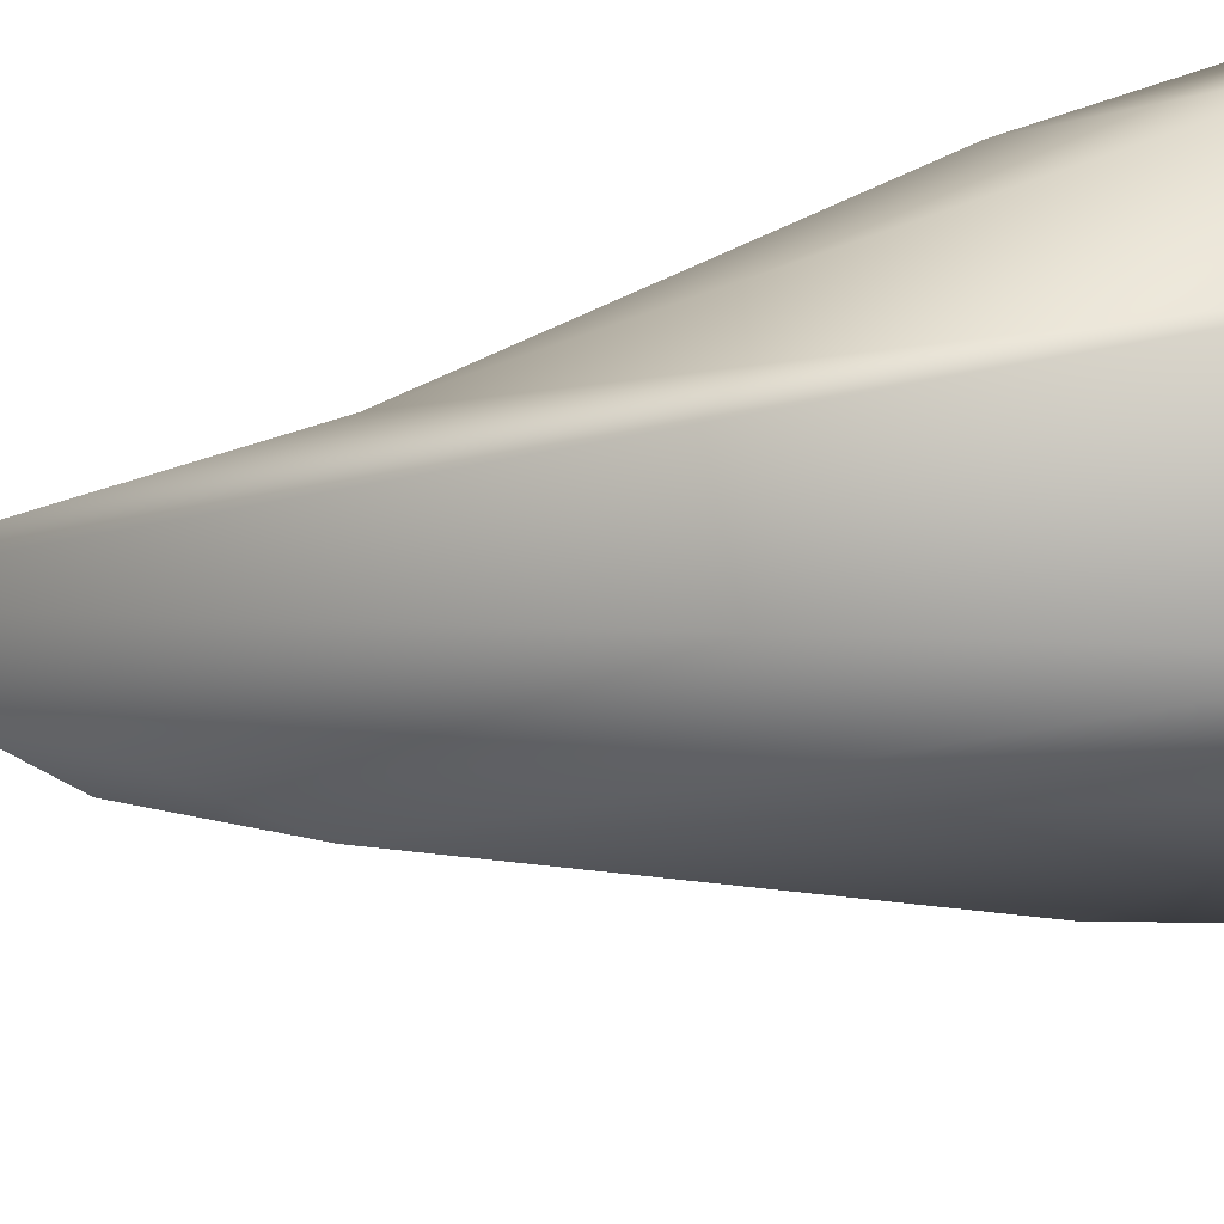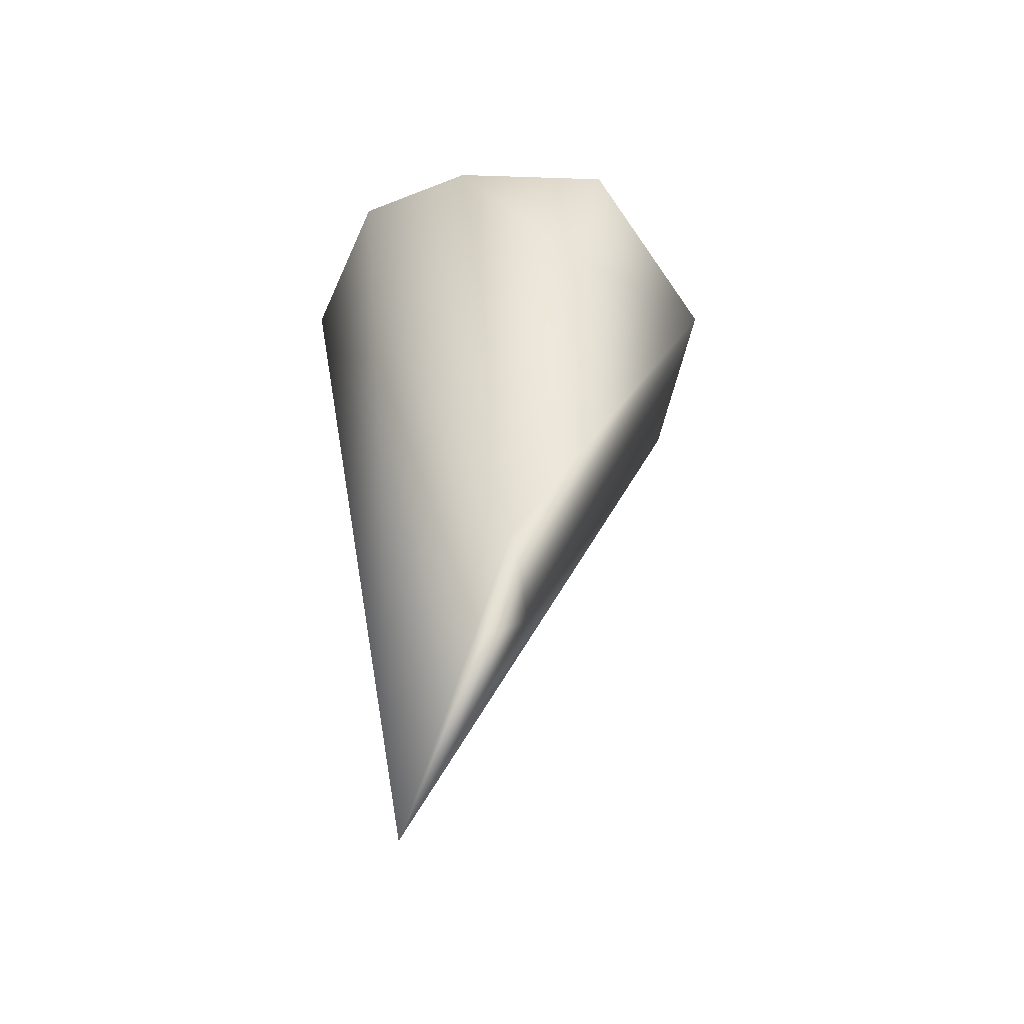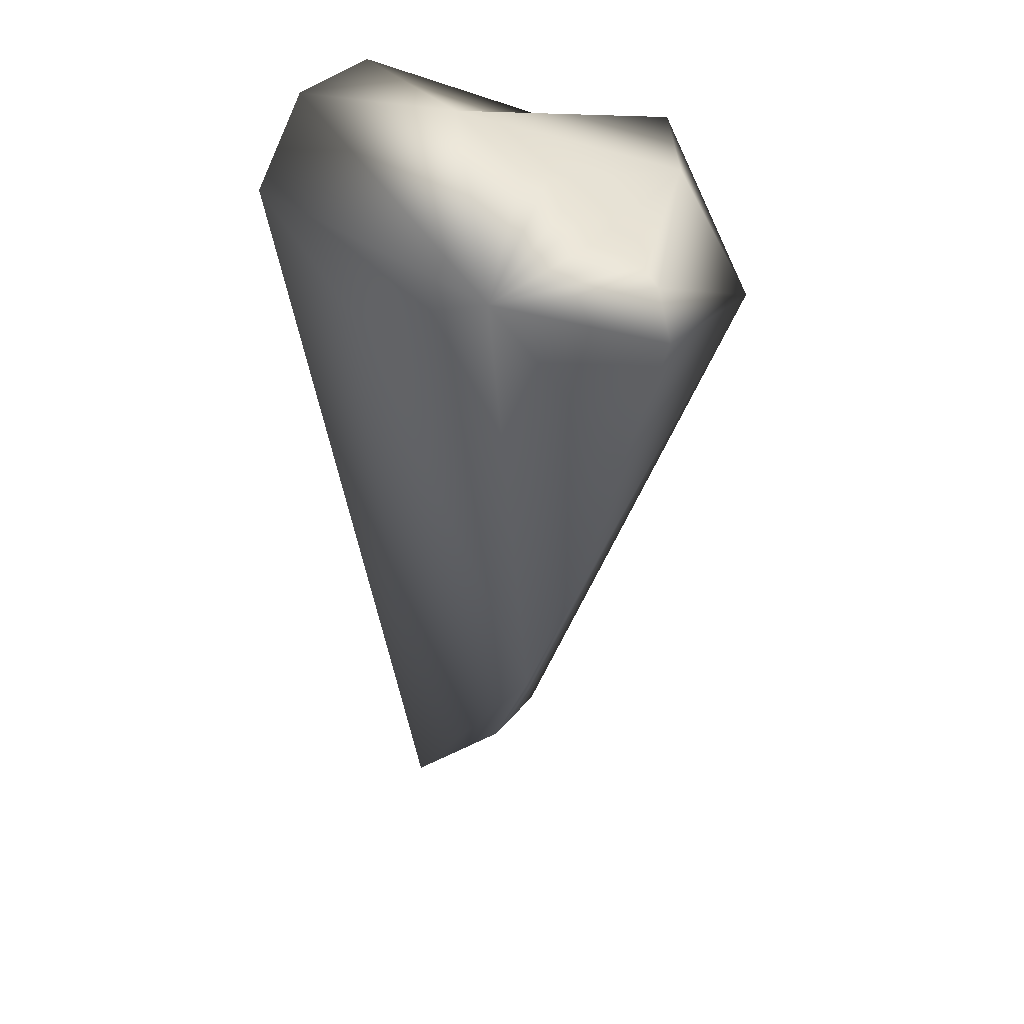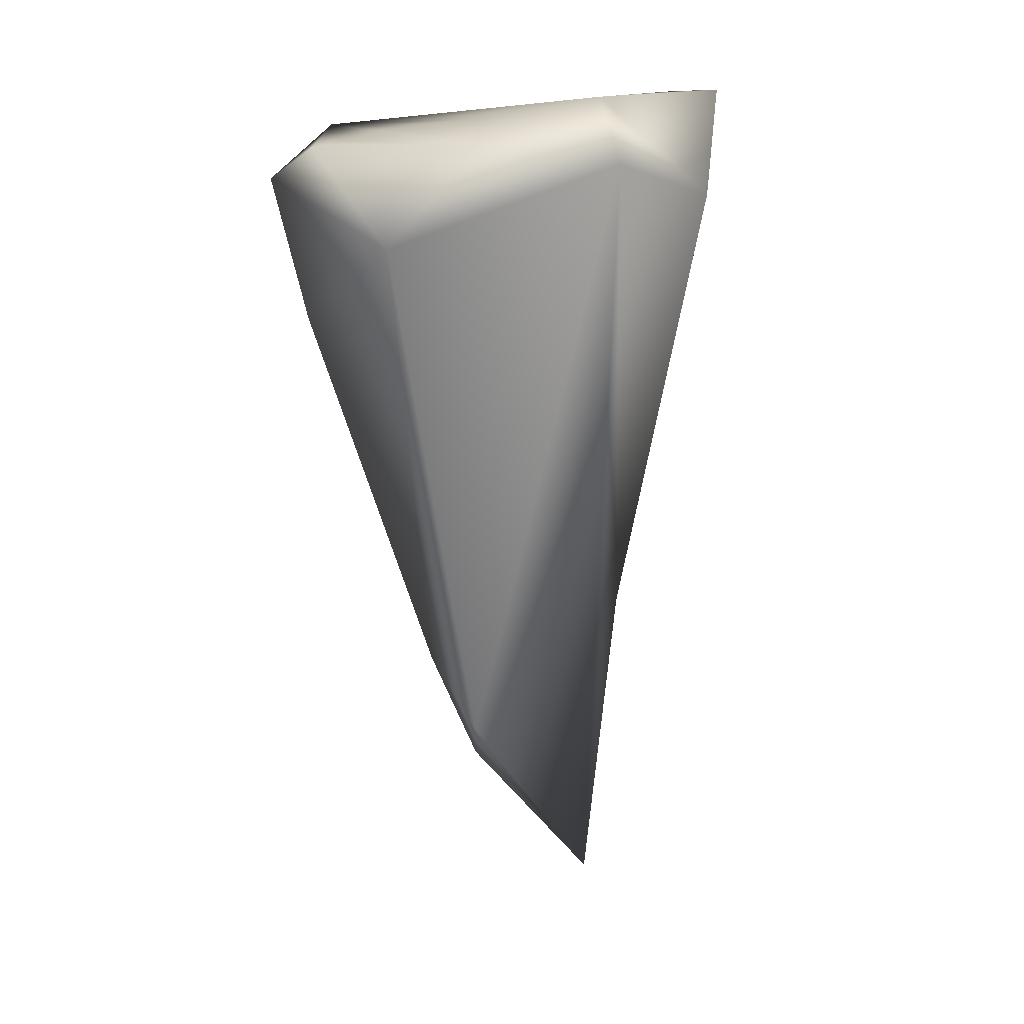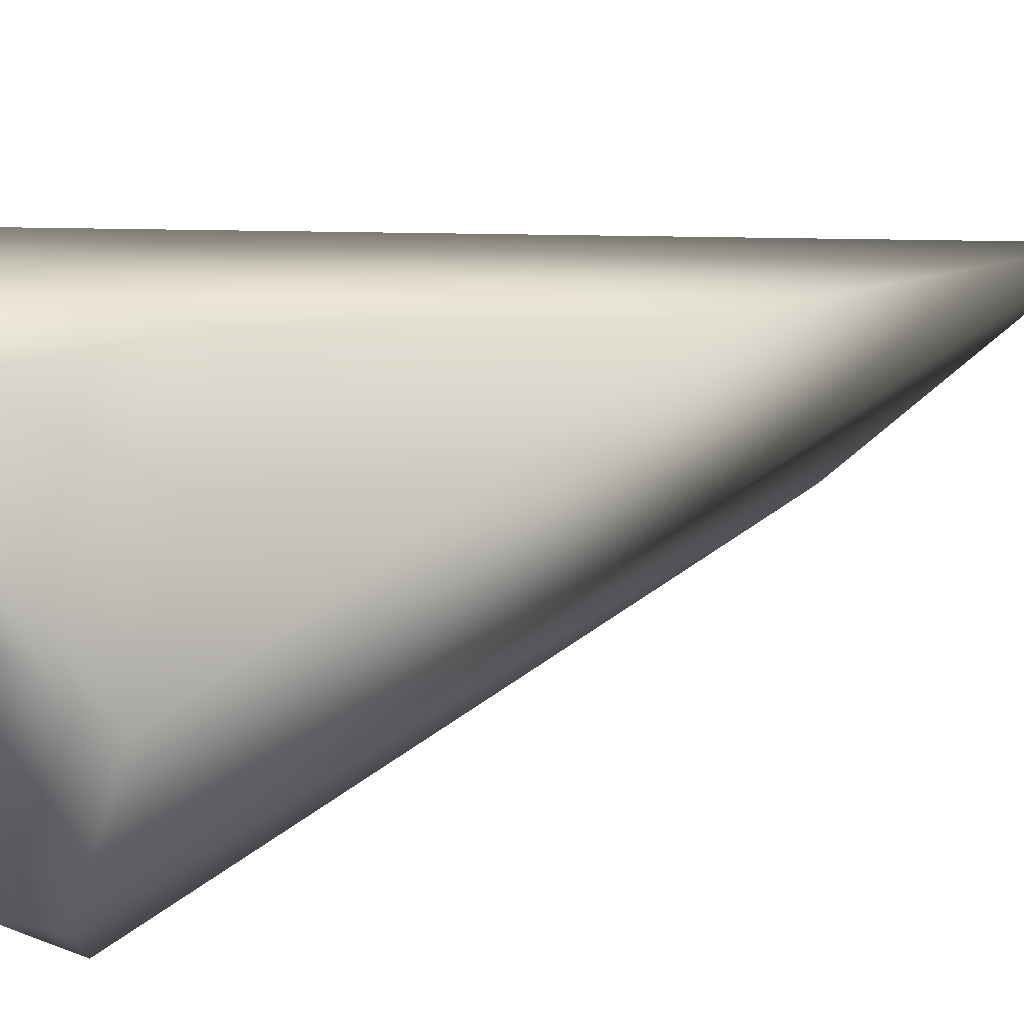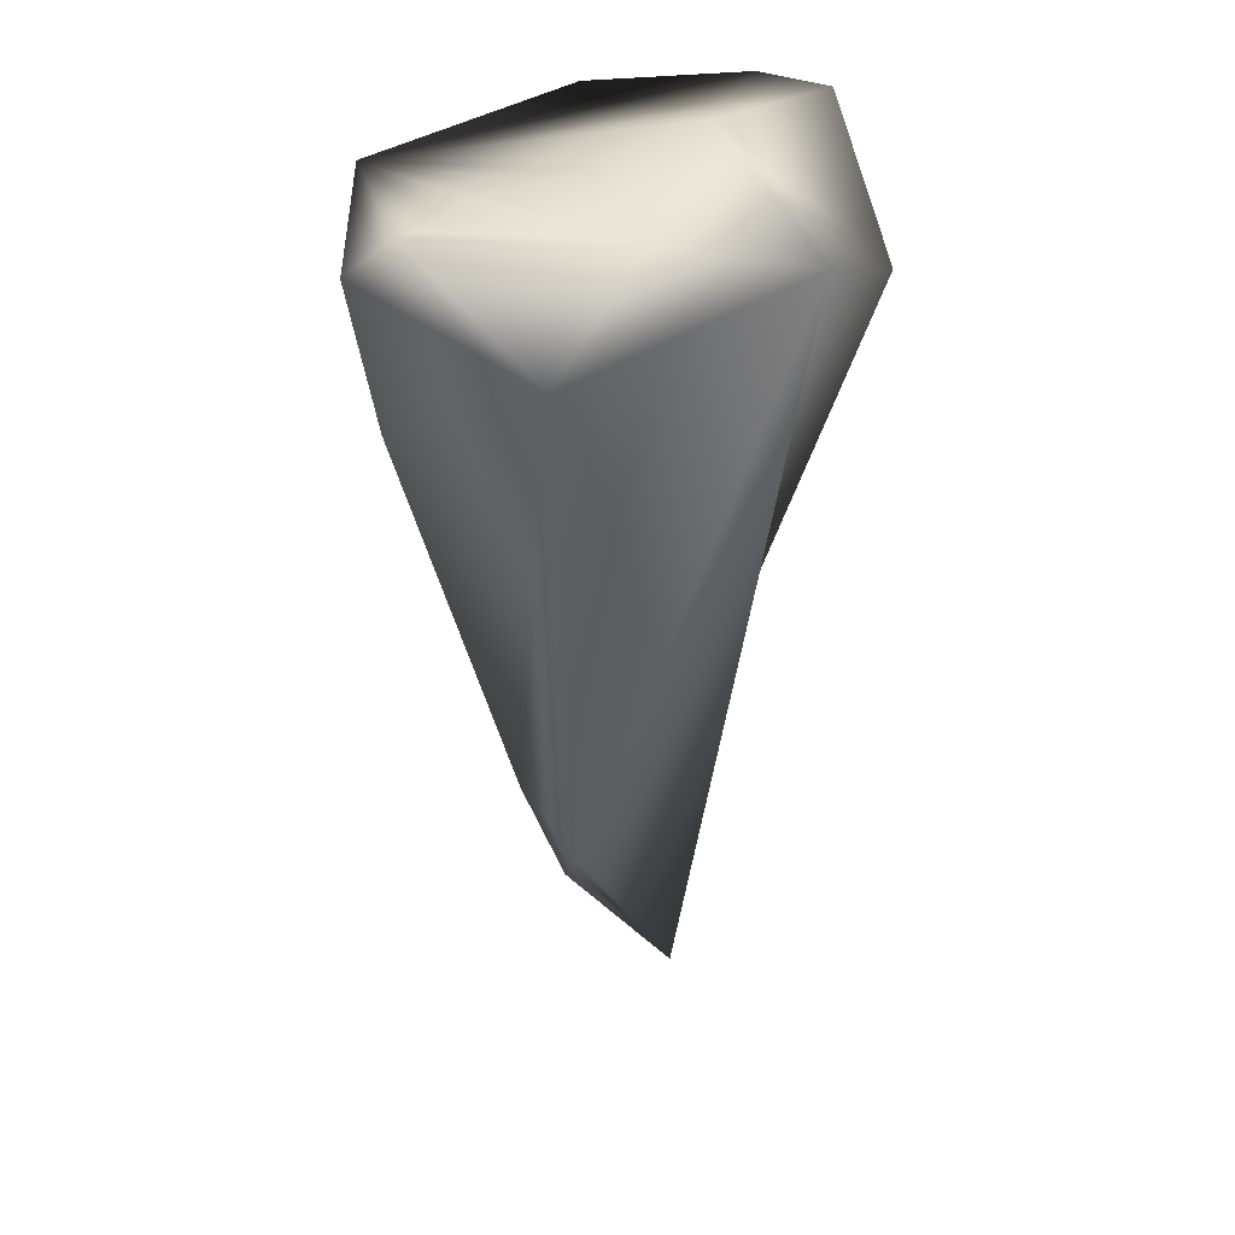
<metadata>
{"format":"obj","ext":"obj","renderer":"f3d","projection":"perspective","resolution":1024,"background":"white","views":[{"elev":45.1,"azim":-106.9,"up":"+Y"},{"elev":-56.5,"azim":-65.3,"up":"+Z"},{"elev":39.0,"azim":-75.4,"up":"+Z"},{"elev":13.0,"azim":36.6,"up":"+Z"},{"elev":19.9,"azim":62.1,"up":"+Y"},{"elev":26.7,"azim":18.7,"up":"+Z"}]}
</metadata>
<code>
g default
v -0.1956 0.06697 -0.0214
v 0.168 -0.09159 -0.02291
v -0.1315 -0.1226 -0.1623
v 0.1879 0.005422 -0.05072
v 0.01466 -0.1895 -0.08996
v 0.08117 0.15 -0.1451
v -0.02648 -0.02515 -0.5414
v -0.07154 -0.03209 -0.4793
v -0.0489 0.003574 -0.5754
v 0.04021 0.1037 -0.435
v 0.009038 0.09954 -0.7065
v -0.0933 0.1763 0.01243
v -0.1403 -0.1557 -0.04167
v 0.04658 0.05957 0.02439
v -0.01156 -0.01157 0.01017
v -0.01325 -0.03142 0.006556
v -0.04812 -0.05136 0.002461
v -0.0576 -0.06597 -0.000262
v -0.05133 -0.07926 -0.002524
v -0.08207 -0.08153 -0.00337
v 0.05638 -0.1242 -0.009085
v -0.1837 -0.02942 -0.001235
v 0.1064 0.1536 0.02963
v -0.08339 -0.1092 -0.008385
v 0.03901 0.189 0.02724
v -0.09086 -0.1233 -0.01126
v -0.1084 -0.139 -0.01574
g BlueSuke_tail BlueSuke:Mesh
f 5 2 21
f 3 13 22
f 4 6 23
f 3 5 13
f 25 23 6
f 4 10 6
f 8 7 5
f 8 5 3
f 10 25 6
f 2 10 4
f 10 12 25
f 8 22 1
f 8 3 22
f 11 1 12
f 11 8 1
f 10 11 12
f 7 2 5
f 9 7 8
f 2 11 10
f 11 2 7
f 11 9 8
f 11 7 9
f 1 22 12
f 12 22 25
f 4 23 14
f 4 14 2
f 14 21 2
f 5 21 27
f 5 27 13
f 21 26 27
f 27 22 13
f 16 15 22
f 14 15 21
f 16 21 15
f 17 18 16
f 17 16 22
f 18 19 16
f 22 15 14
f 19 21 16
f 17 22 18
f 18 22 20
f 19 20 21
f 19 18 20
f 20 24 21
f 24 20 22
f 22 14 25
f 25 14 23
f 24 22 26
f 24 26 21
f 27 26 22

</code>
